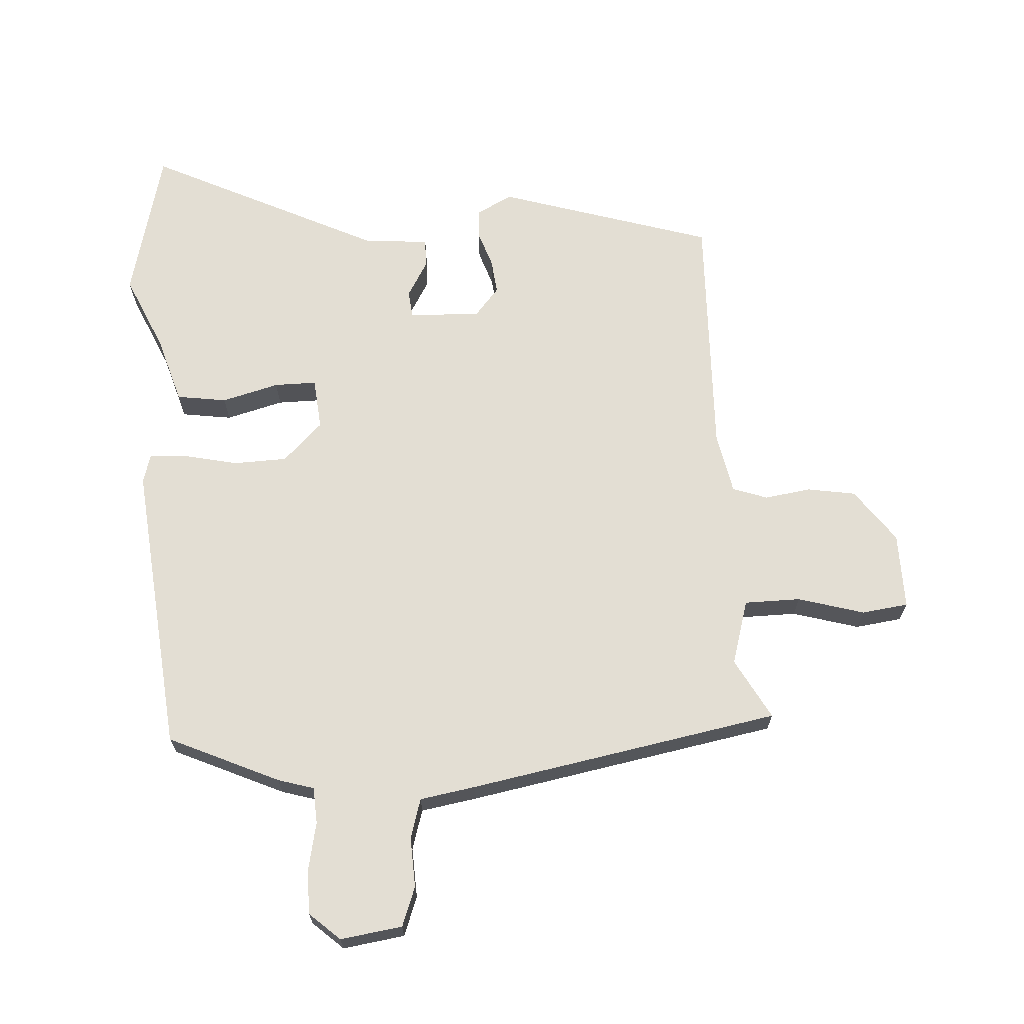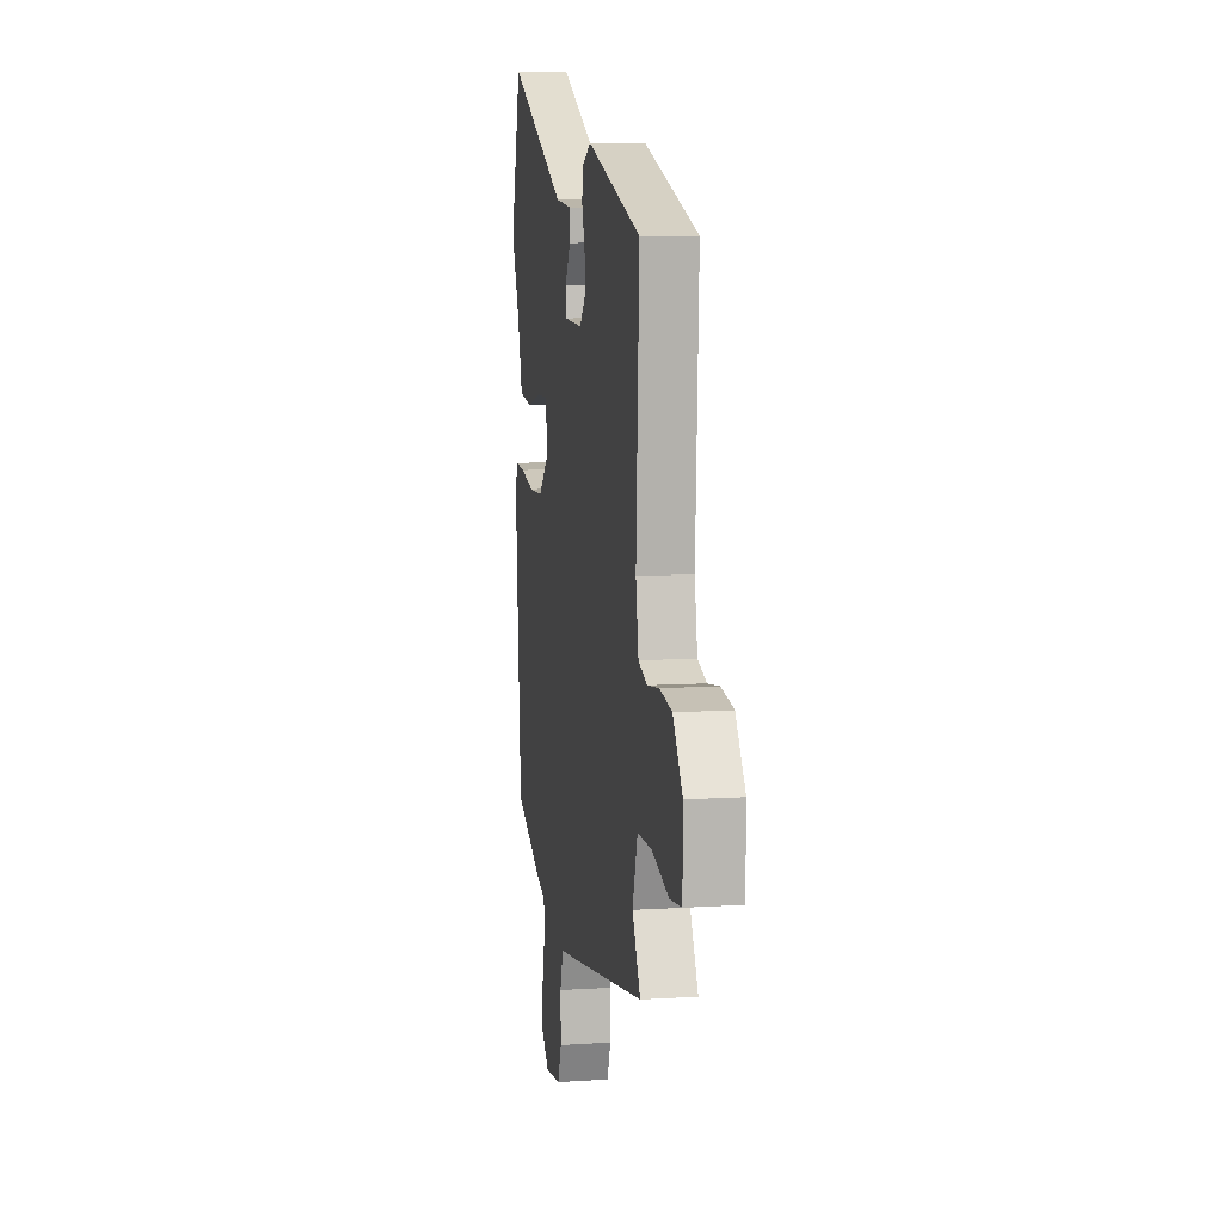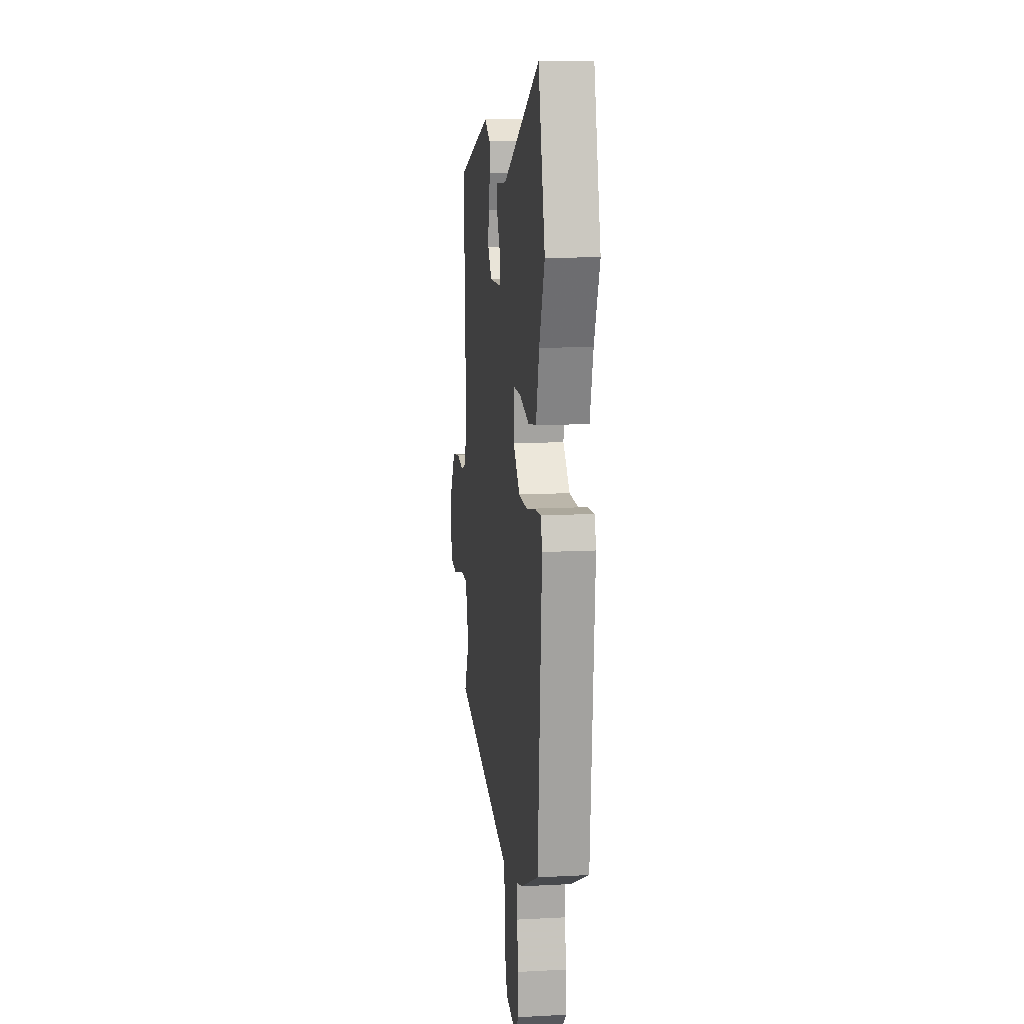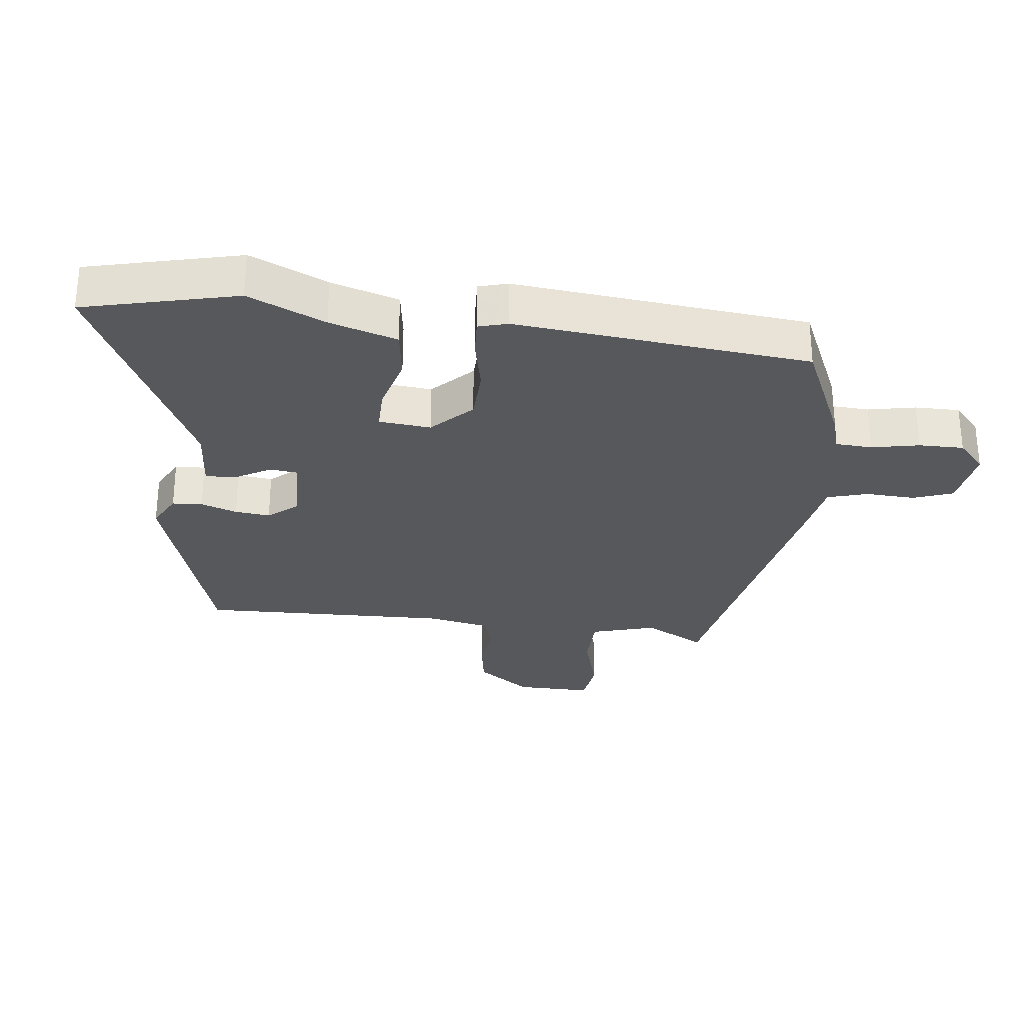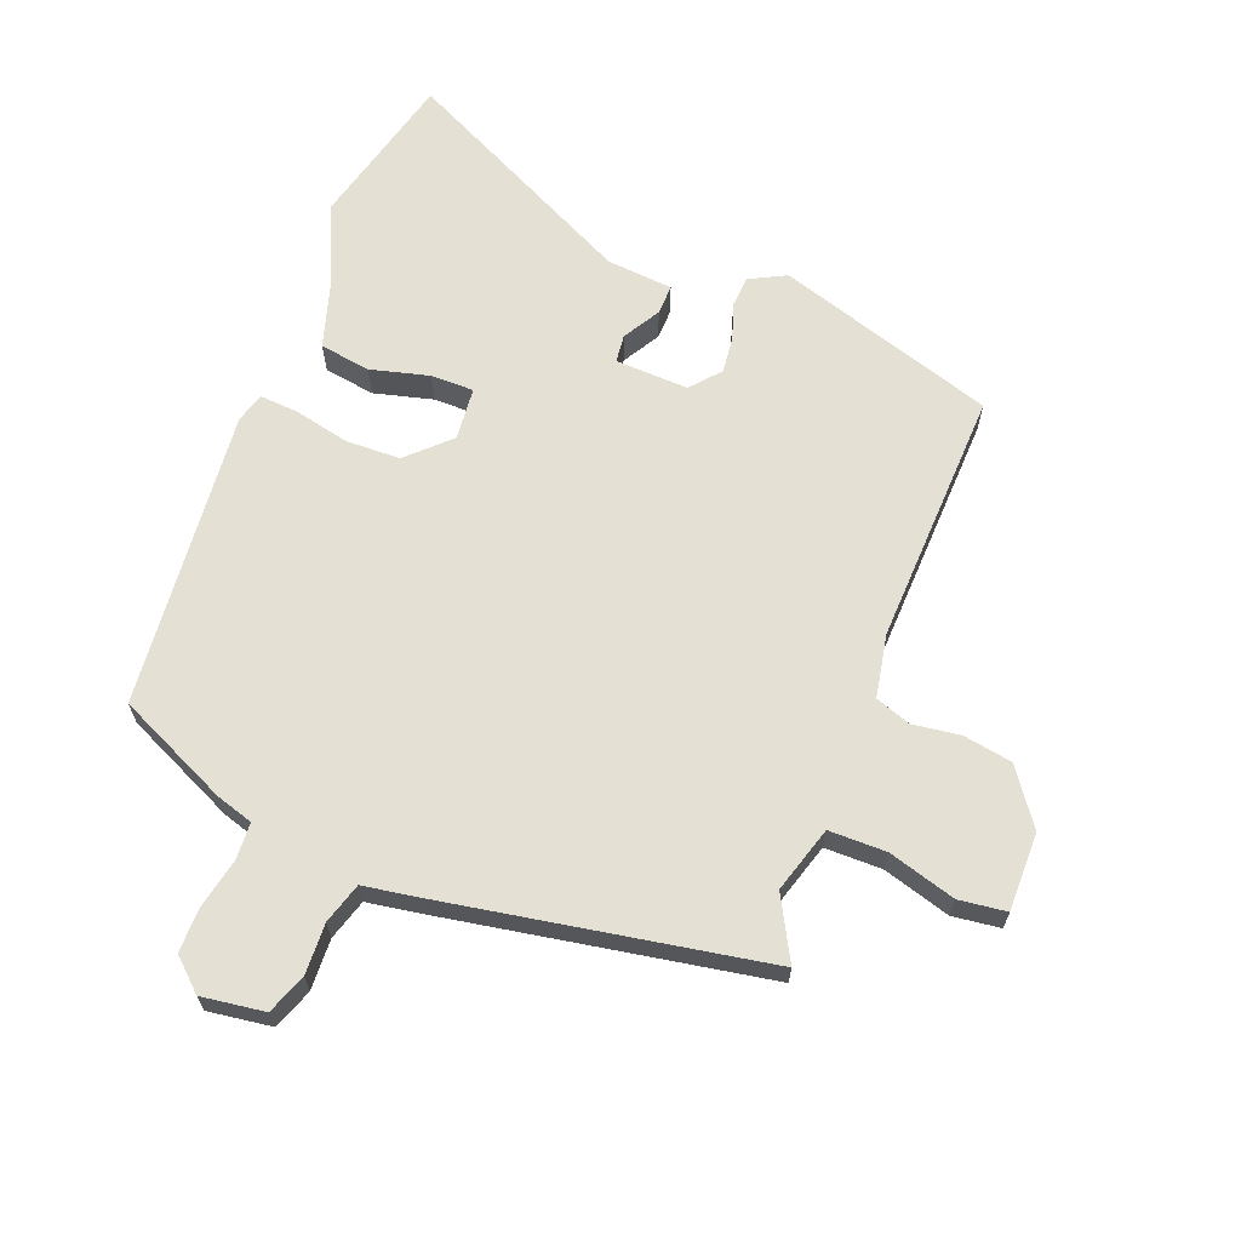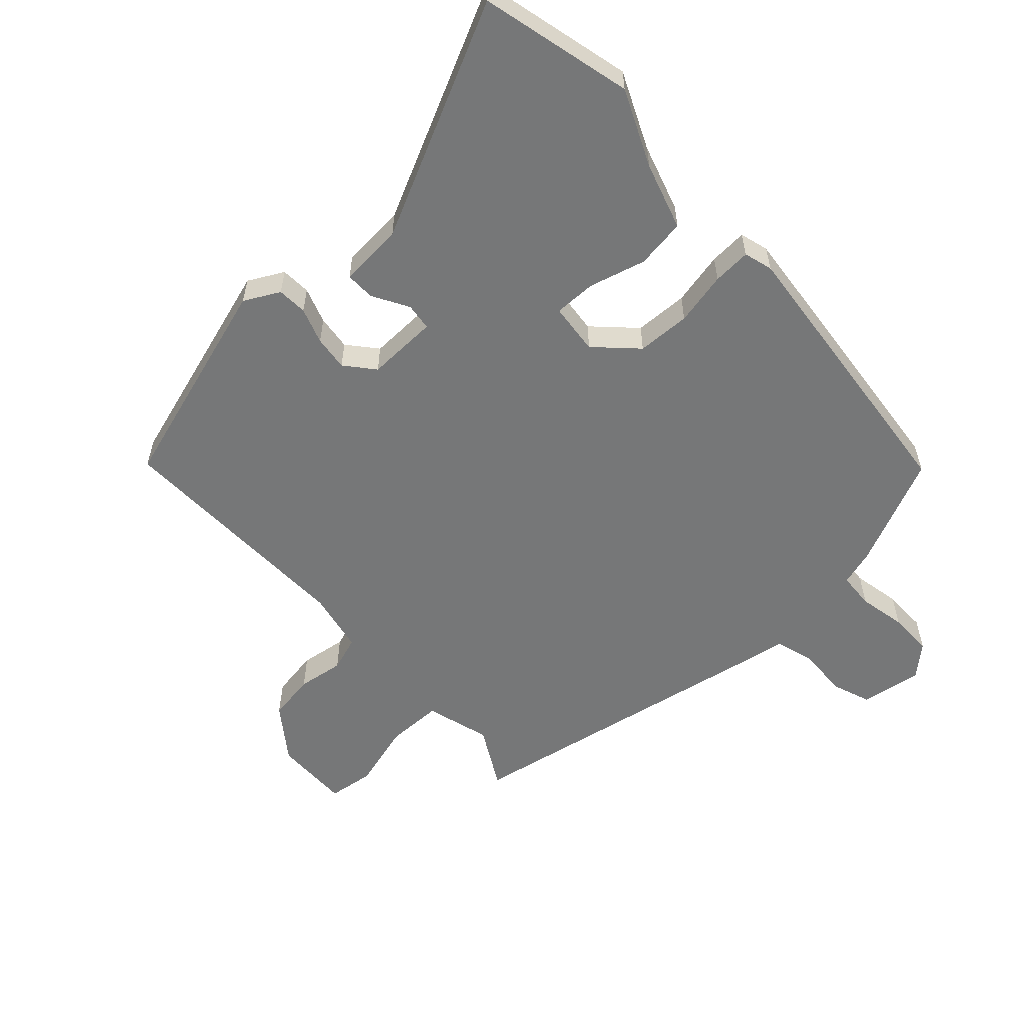
<metadata>
{"format":"obj","ext":"obj","renderer":"f3d","projection":"perspective","resolution":1024,"background":"white","views":[{"elev":67.2,"azim":175.3,"up":"+Y"},{"elev":8.2,"azim":-100.1,"up":"+Z"},{"elev":13.3,"azim":83.2,"up":"+Z"},{"elev":-28.8,"azim":81.8,"up":"+Y"},{"elev":65.5,"azim":-159.7,"up":"+Y"},{"elev":-57.0,"azim":41.1,"up":"+Y"}]}
</metadata>
<code>
v 0.469 0.07 -0.42
v 0.298 0.07 -0.502
v 0.242 0.07 -0.52
v 0.24 0.07 -0.577
v 0.257 0.07 -0.651
v 0.259 0.07 -0.721
v 0.212 0.07 -0.765
v 0.115 0.07 -0.753
v 0.091 0.07 -0.692
v 0.093 0.07 -0.614
v 0.073 0.07 -0.552
v -0.015 0.07 -0.539
v -0.503 0.07 -0.46
v -0.453 0.07 -0.364
v -0.485 0.07 -0.263
v -0.573 0.07 -0.264
v -0.676 0.07 -0.296
v -0.749 0.07 -0.288
v -0.75 0.07 -0.168
v -0.691 0.07 -0.083
v -0.616 0.07 -0.069
v -0.543 0.07 -0.078
v -0.489 0.07 -0.058
v -0.472 0.07 0.039
v -0.492 0.07 0.431
v -0.158 0.07 0.542
v -0.102 0.07 0.514
v -0.098 0.07 0.467
v -0.116 0.07 0.41
v -0.121 0.07 0.355
v -0.082 0.07 0.311
v 0.03 0.07 0.317
v 0.034 0.07 0.36
v 0 0.07 0.416
v -0.002 0.07 0.462
v 0.099 0.07 0.472
v 0.458 0.07 0.656
v 0.522 0.07 0.419
v 0.471 0.07 0.298
v 0.441 0.07 0.192
v 0.363 0.07 0.179
v 0.273 0.07 0.201
v 0.207 0.07 0.2
v 0.201 0.07 0.119
v 0.264 0.07 0.06
v 0.348 0.07 0.059
v 0.431 0.07 0.079
v 0.491 0.07 0.084
v 0.505 0.07 0.039
v 0.469 0 -0.42
v 0.298 0 -0.502
v 0.242 0 -0.52
v 0.24 0 -0.577
v 0.257 0 -0.651
v 0.259 0 -0.721
v 0.212 0 -0.765
v 0.115 0 -0.753
v 0.091 0 -0.692
v 0.093 0 -0.614
v 0.073 0 -0.552
v -0.015 0 -0.539
v -0.503 0 -0.46
v -0.453 0 -0.364
v -0.485 0 -0.263
v -0.573 0 -0.264
v -0.676 0 -0.296
v -0.749 0 -0.288
v -0.75 0 -0.168
v -0.691 0 -0.083
v -0.616 0 -0.069
v -0.543 0 -0.078
v -0.489 0 -0.058
v -0.472 0 0.039
v -0.492 0 0.431
v -0.158 0 0.542
v -0.102 0 0.514
v -0.098 0 0.467
v -0.116 0 0.41
v -0.121 0 0.355
v -0.082 0 0.311
v 0.03 0 0.317
v 0.034 0 0.36
v 0 0 0.416
v -0.002 0 0.462
v 0.099 0 0.472
v 0.458 0 0.656
v 0.522 0 0.419
v 0.471 0 0.298
v 0.441 0 0.192
v 0.363 0 0.179
v 0.273 0 0.201
v 0.207 0 0.2
v 0.201 0 0.119
v 0.264 0 0.06
v 0.348 0 0.059
v 0.431 0 0.079
v 0.491 0 0.084
v 0.505 0 0.039
f 46 47 48 49
f 45 46 49 1
f 44 45 1 2
f 39 40 41 42
f 39 42 43
f 36 37 38 39
f 36 39 43
f 33 34 35 36
f 32 33 36 43
f 31 32 43 44
f 26 27 28 29
f 24 25 26 29
f 23 24 29 30
f 19 20 21 22
f 19 22 23
f 16 17 18 19
f 15 16 19 23
f 14 15 23 30
f 11 12 13 14
f 7 8 9 10
f 7 10 11
f 4 5 6 7
f 3 4 7 11
f 31 44 2 3
f 14 30 31
f 3 11 14 31
f 98 97 96 95
f 50 98 95 94
f 51 50 94 93
f 91 90 89 88
f 92 91 88
f 88 87 86 85
f 92 88 85
f 85 84 83 82
f 92 85 82 81
f 93 92 81 80
f 78 77 76 75
f 78 75 74 73
f 79 78 73 72
f 71 70 69 68
f 72 71 68
f 68 67 66 65
f 72 68 65 64
f 79 72 64 63
f 63 62 61 60
f 59 58 57 56
f 60 59 56
f 56 55 54 53
f 60 56 53 52
f 52 51 93 80
f 80 79 63
f 80 63 60 52
f 1 50 51 2
f 2 51 52 3
f 3 52 53 4
f 4 53 54 5
f 5 54 55 6
f 6 55 56 7
f 7 56 57 8
f 8 57 58 9
f 9 58 59 10
f 10 59 60 11
f 11 60 61 12
f 12 61 62 13
f 13 62 63 14
f 14 63 64 15
f 15 64 65 16
f 16 65 66 17
f 17 66 67 18
f 18 67 68 19
f 19 68 69 20
f 20 69 70 21
f 21 70 71 22
f 22 71 72 23
f 23 72 73 24
f 24 73 74 25
f 25 74 75 26
f 26 75 76 27
f 27 76 77 28
f 28 77 78 29
f 29 78 79 30
f 30 79 80 31
f 31 80 81 32
f 32 81 82 33
f 33 82 83 34
f 34 83 84 35
f 35 84 85 36
f 36 85 86 37
f 37 86 87 38
f 38 87 88 39
f 39 88 89 40
f 40 89 90 41
f 41 90 91 42
f 42 91 92 43
f 43 92 93 44
f 44 93 94 45
f 45 94 95 46
f 46 95 96 47
f 47 96 97 48
f 48 97 98 49
f 49 98 50 1

</code>
